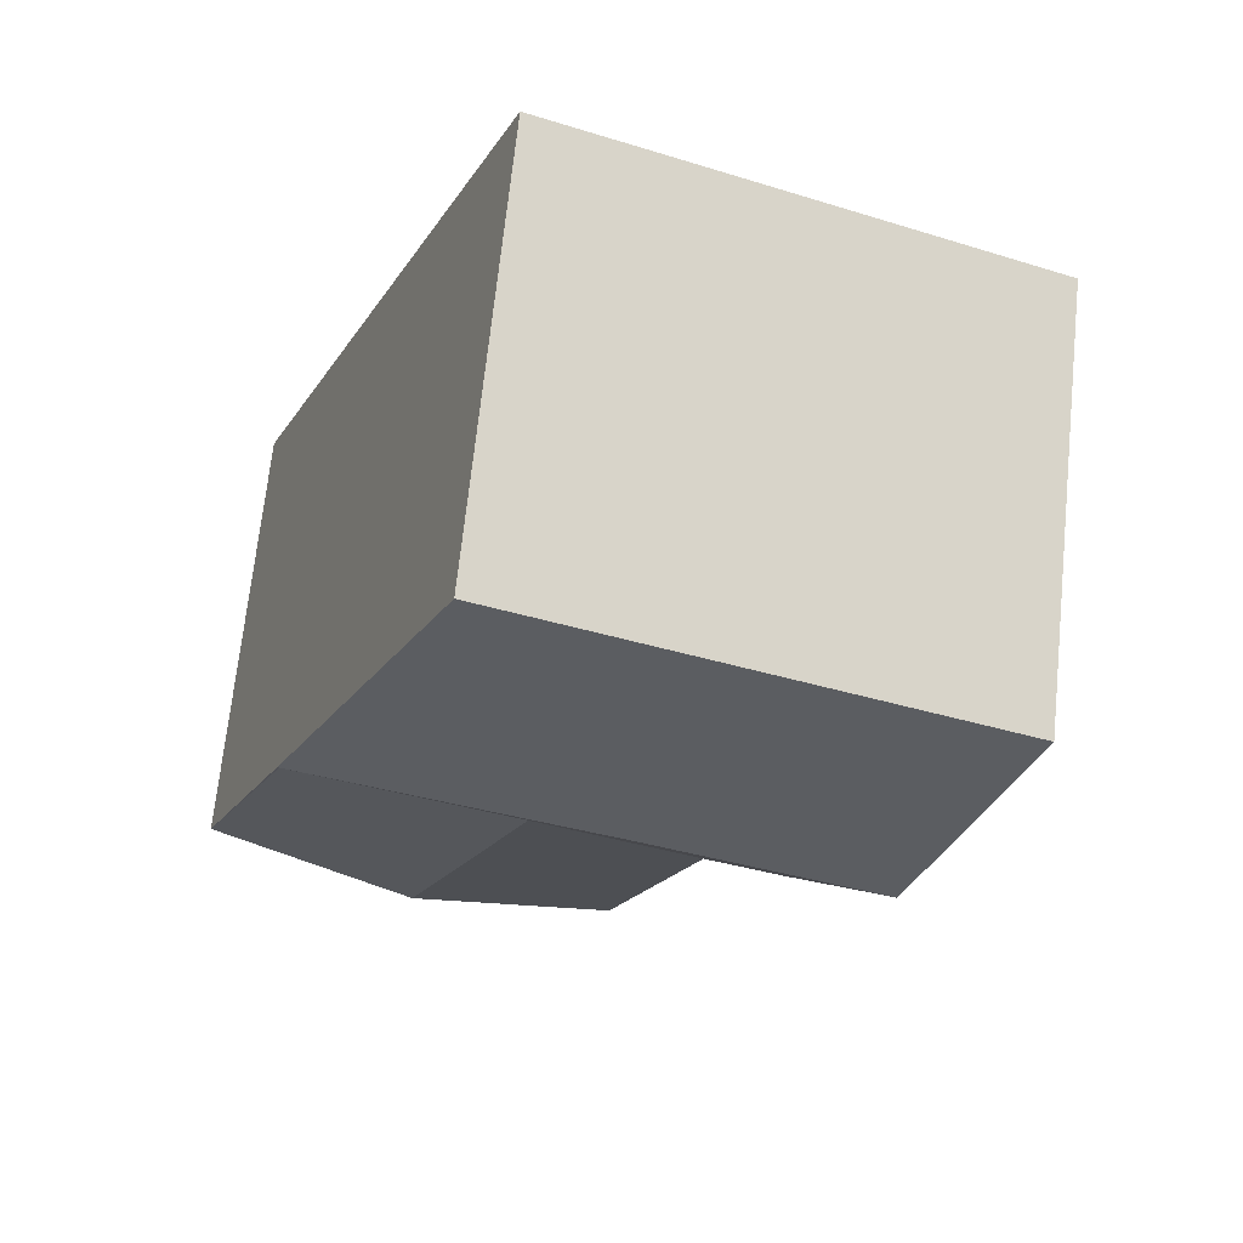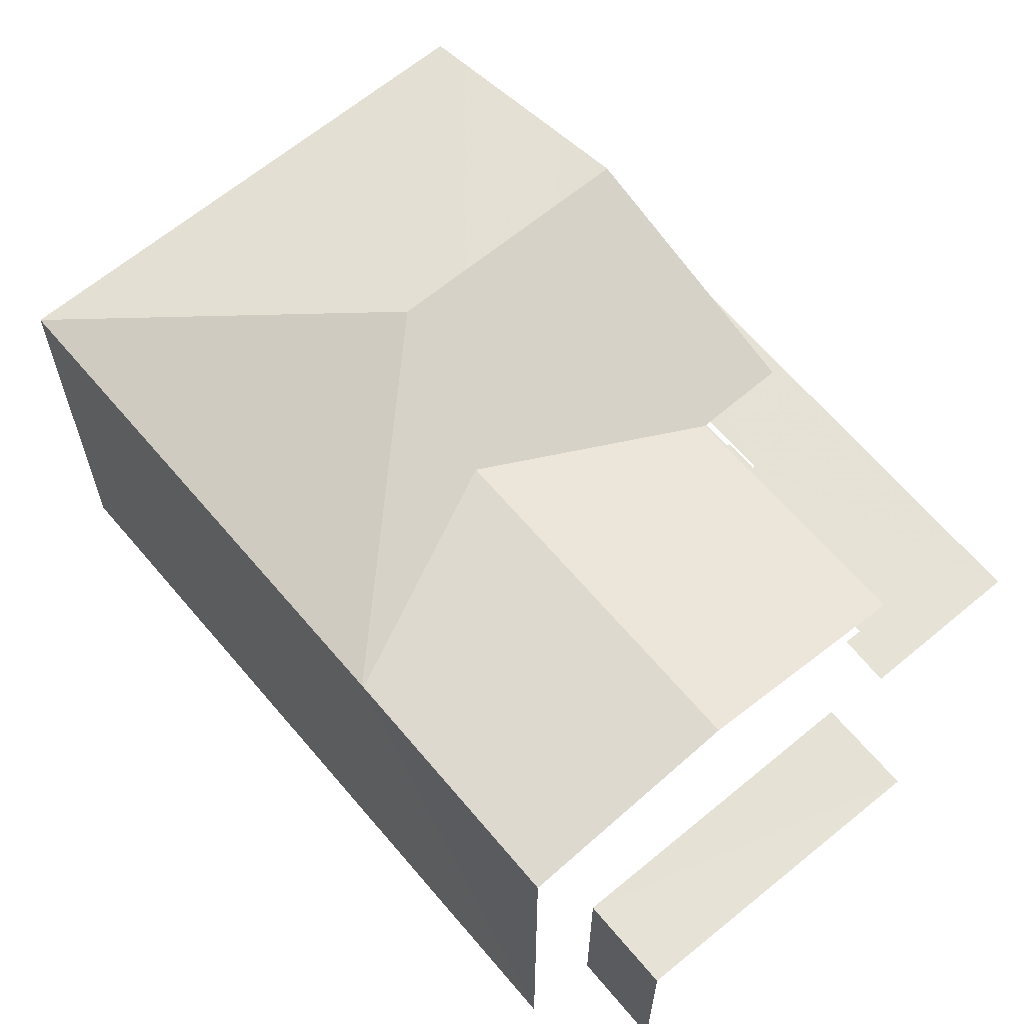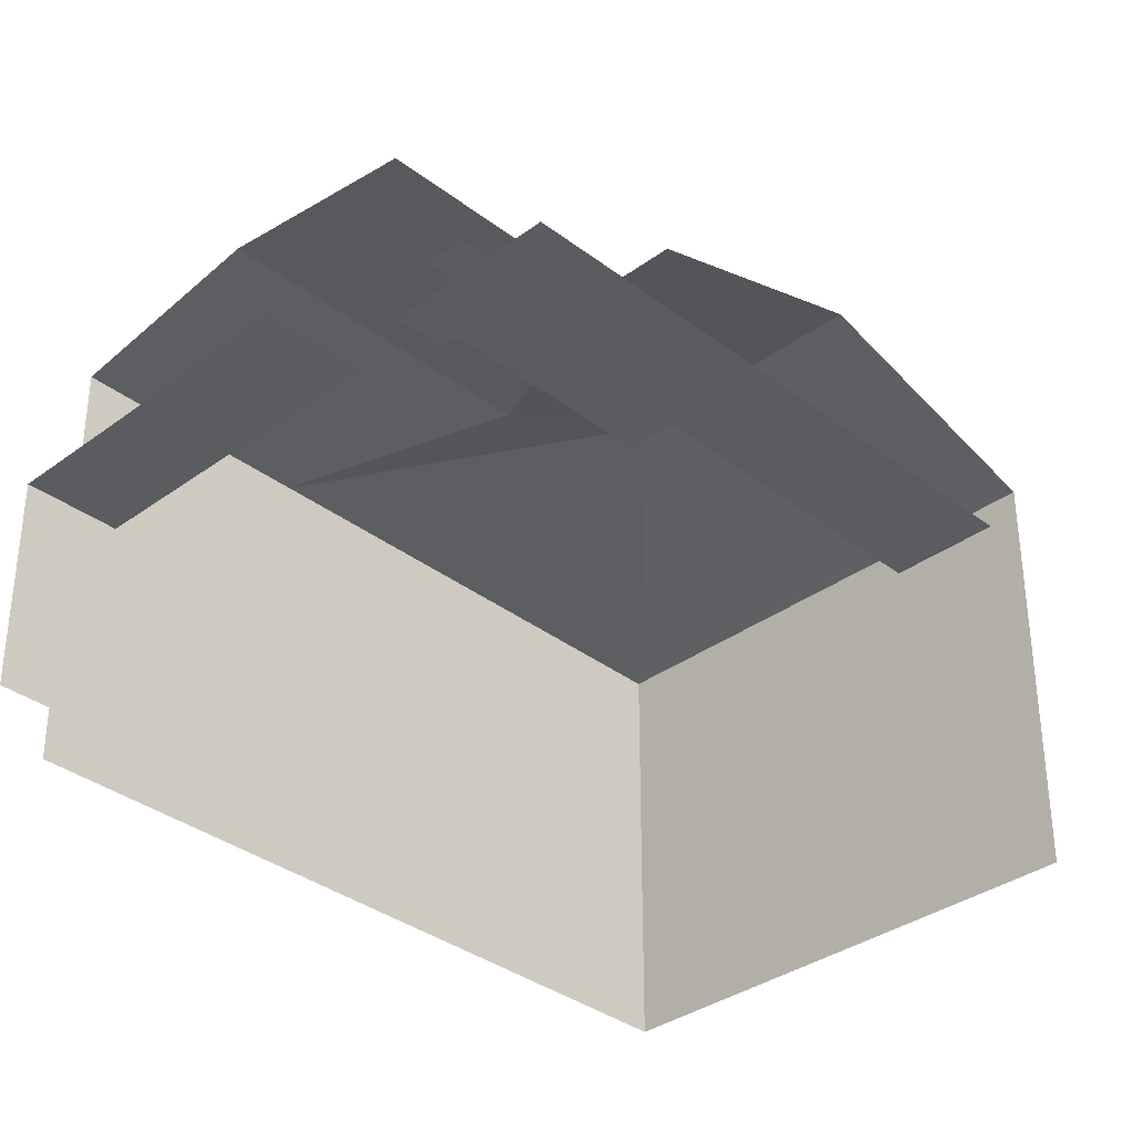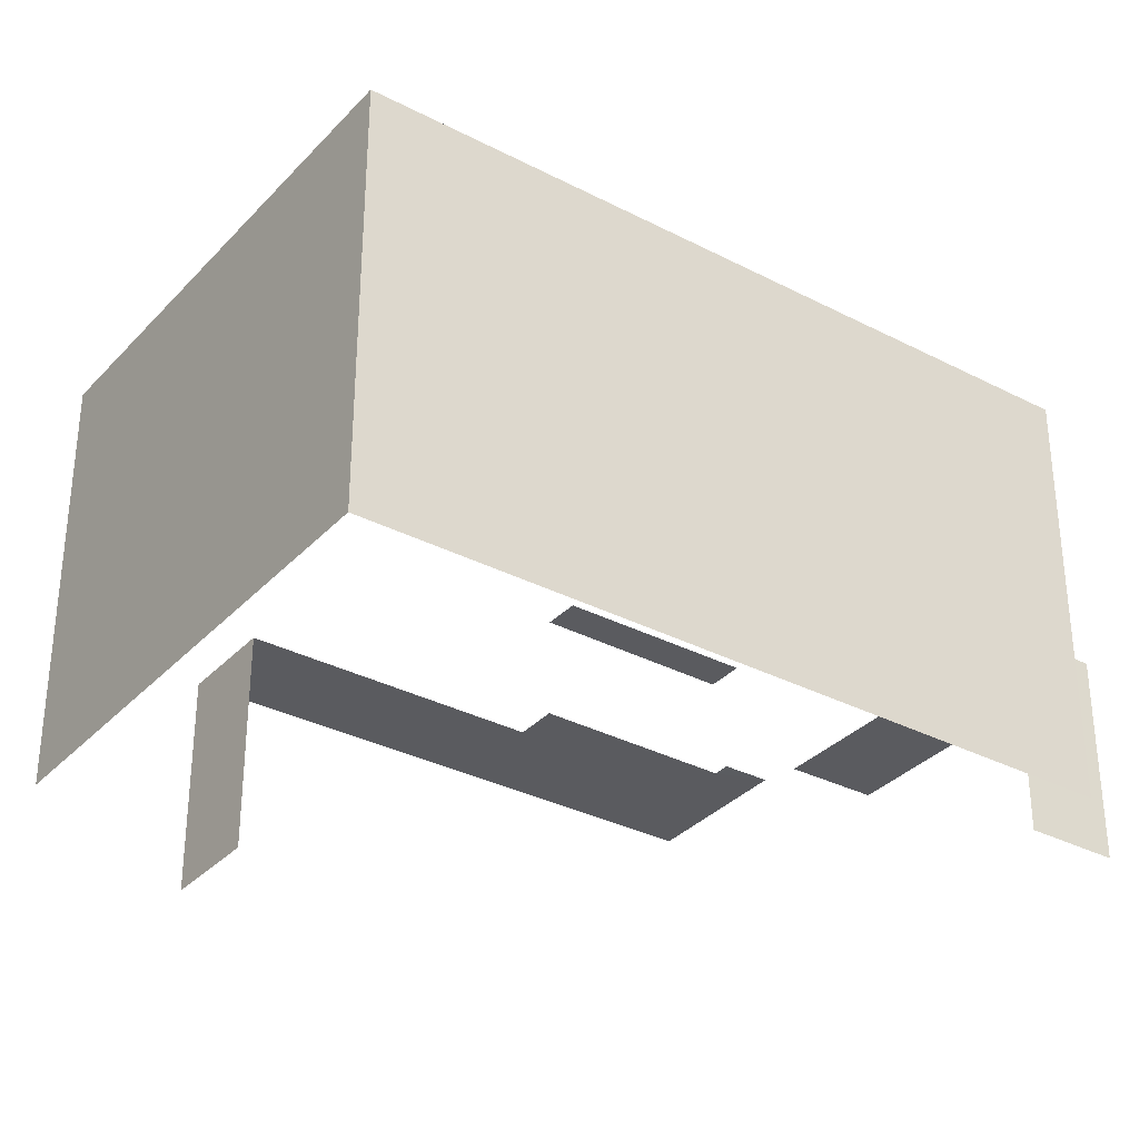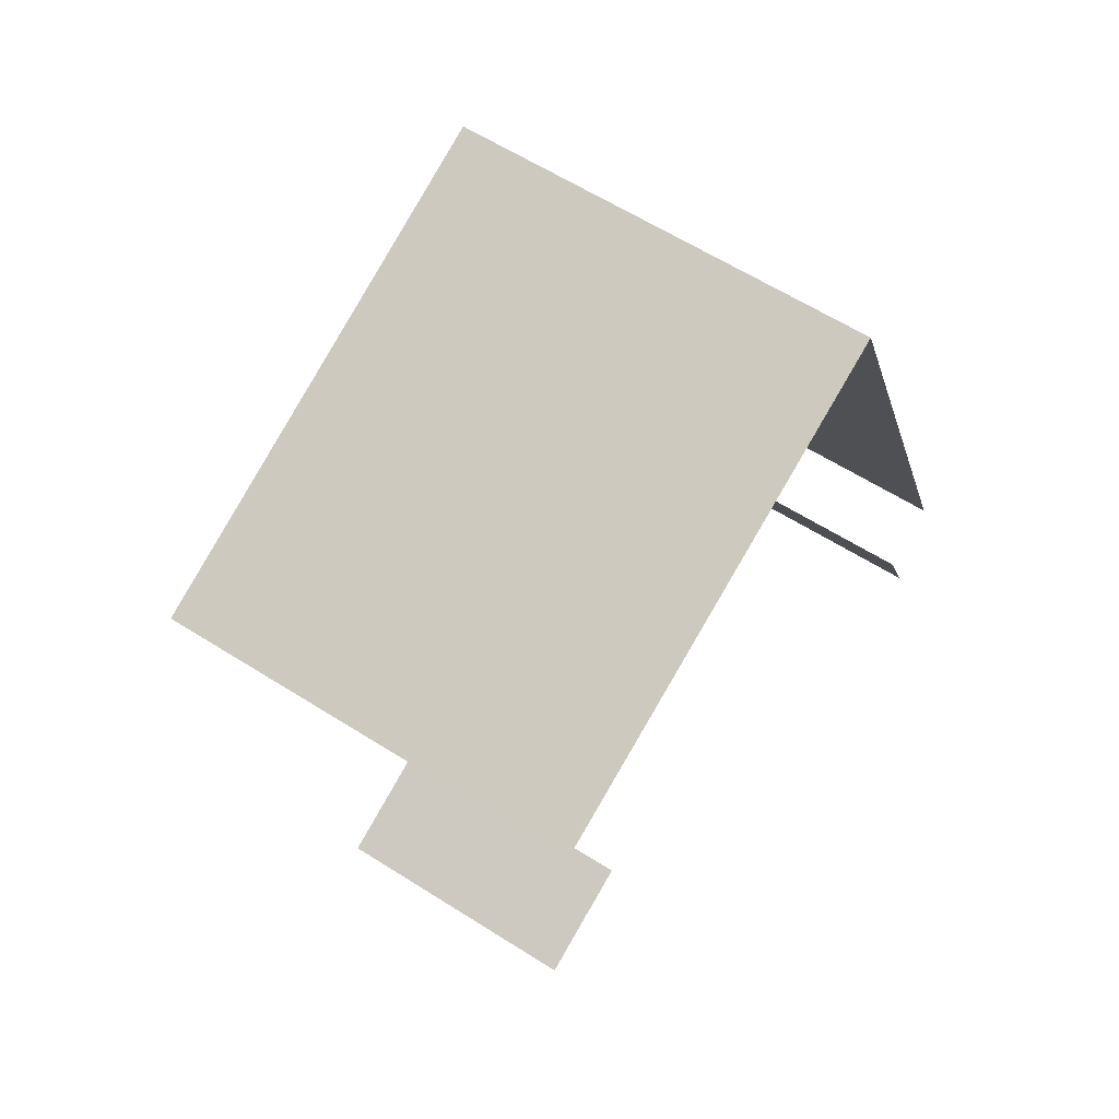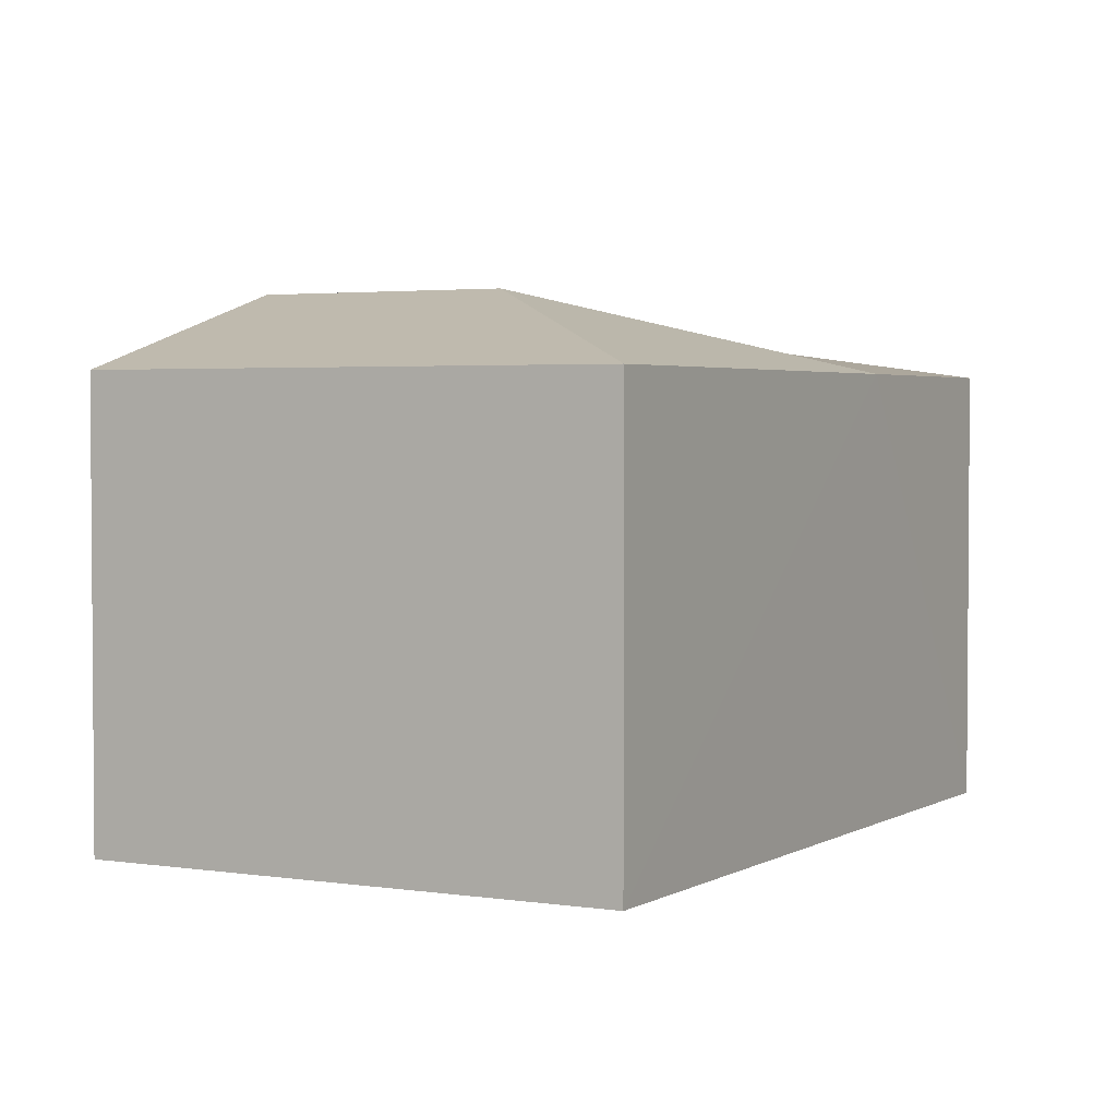
<metadata>
{"format":"obj","ext":"obj","renderer":"f3d","projection":"perspective","resolution":1024,"background":"white","views":[{"elev":69.2,"azim":6.0,"up":"+Y"},{"elev":64.0,"azim":-61.9,"up":"+Z"},{"elev":-34.9,"azim":22.6,"up":"+Z"},{"elev":-33.2,"azim":-147.3,"up":"+Z"},{"elev":61.1,"azim":122.9,"up":"+Y"},{"elev":2.9,"azim":-173.0,"up":"+Z"}]}
</metadata>
<code>
v -2.246e+05 -1.282e+05 13.6
v -2.246e+05 -1.282e+05 13.6
v -2.246e+05 -1.282e+05 13.6
v -2.246e+05 -1.282e+05 13.6
v -2.246e+05 -1.282e+05 13.6
v -2.246e+05 -1.282e+05 13.6
v -2.246e+05 -1.282e+05 13.6
v -2.246e+05 -1.282e+05 13.6
v -2.246e+05 -1.282e+05 13.6
v -2.246e+05 -1.282e+05 13.6
v -2.246e+05 -1.282e+05 13.6
v -2.246e+05 -1.282e+05 13.6
v -2.246e+05 -1.282e+05 13.6
v -2.246e+05 -1.282e+05 13.6
v -2.246e+05 -1.282e+05 20.11
v -2.246e+05 -1.282e+05 20.12
v -2.246e+05 -1.282e+05 20.55
v -2.246e+05 -1.282e+05 20.55
v -2.246e+05 -1.282e+05 20.11
v -2.246e+05 -1.282e+05 17.04
v -2.246e+05 -1.282e+05 17.04
v -2.246e+05 -1.282e+05 17.04
v -2.246e+05 -1.282e+05 17.04
v -2.246e+05 -1.282e+05 17.04
v -2.246e+05 -1.282e+05 17.04
v -2.246e+05 -1.282e+05 17.04
v -2.246e+05 -1.282e+05 17.04
v -2.246e+05 -1.282e+05 20.12
v -2.246e+05 -1.282e+05 20.12
v -2.246e+05 -1.282e+05 21.27
v -2.246e+05 -1.282e+05 21.27
v -2.246e+05 -1.282e+05 20.12
v -2.246e+05 -1.282e+05 20.12
v -2.246e+05 -1.282e+05 20.12
v -2.246e+05 -1.282e+05 16.79
v -2.246e+05 -1.282e+05 16.79
v -2.246e+05 -1.282e+05 16.79
v -2.246e+05 -1.282e+05 16.79
v -2.246e+05 -1.282e+05 18.68
v -2.246e+05 -1.282e+05 18.68
v -2.246e+05 -1.282e+05 18.68
v -2.246e+05 -1.282e+05 18.68
v -2.246e+05 -1.282e+05 20.11
f 1 2 3
f 4 3 5
f 6 2 7
f 6 7 8
f 9 5 10
f 11 6 8
f 12 13 14
f 12 10 5
f 13 2 6
f 3 2 5
f 12 5 13
f 5 2 13
f 22 8 7
f 20 22 7
f 12 14 38
f 35 4 5
f 35 38 17
f 43 4 35
f 38 14 15
f 43 35 17
f 17 38 15
f 13 26 39
f 39 26 40
f 13 6 26
f 40 26 23
f 36 9 10
f 37 36 10
f 14 39 15
f 15 39 19
f 14 13 39
f 19 39 42
f 27 41 40
f 23 27 40
f 22 11 8
f 22 24 11
f 2 1 25
f 32 21 25
f 32 25 31
f 25 1 33
f 25 33 31
f 38 37 10
f 12 38 10
f 26 11 24
f 26 6 11
f 41 21 32
f 32 16 19
f 41 27 21
f 42 41 19
f 19 41 32
f 15 16 17
f 17 16 18
f 19 16 15
f 20 21 22
f 22 23 24
f 20 25 21
f 24 23 26
f 23 21 27
f 22 21 23
f 28 29 30
f 30 16 31
f 18 16 30
f 29 18 30
f 16 32 31
f 33 34 30
f 31 33 30
f 35 36 37
f 38 35 37
f 39 40 41
f 42 39 41
f 28 30 34
f 29 43 17
f 17 18 29
f 28 43 29
f 25 20 7
f 2 25 7
f 3 4 28
f 3 28 34
f 4 43 28
f 33 1 3
f 34 33 3
f 5 9 36
f 35 5 36

</code>
